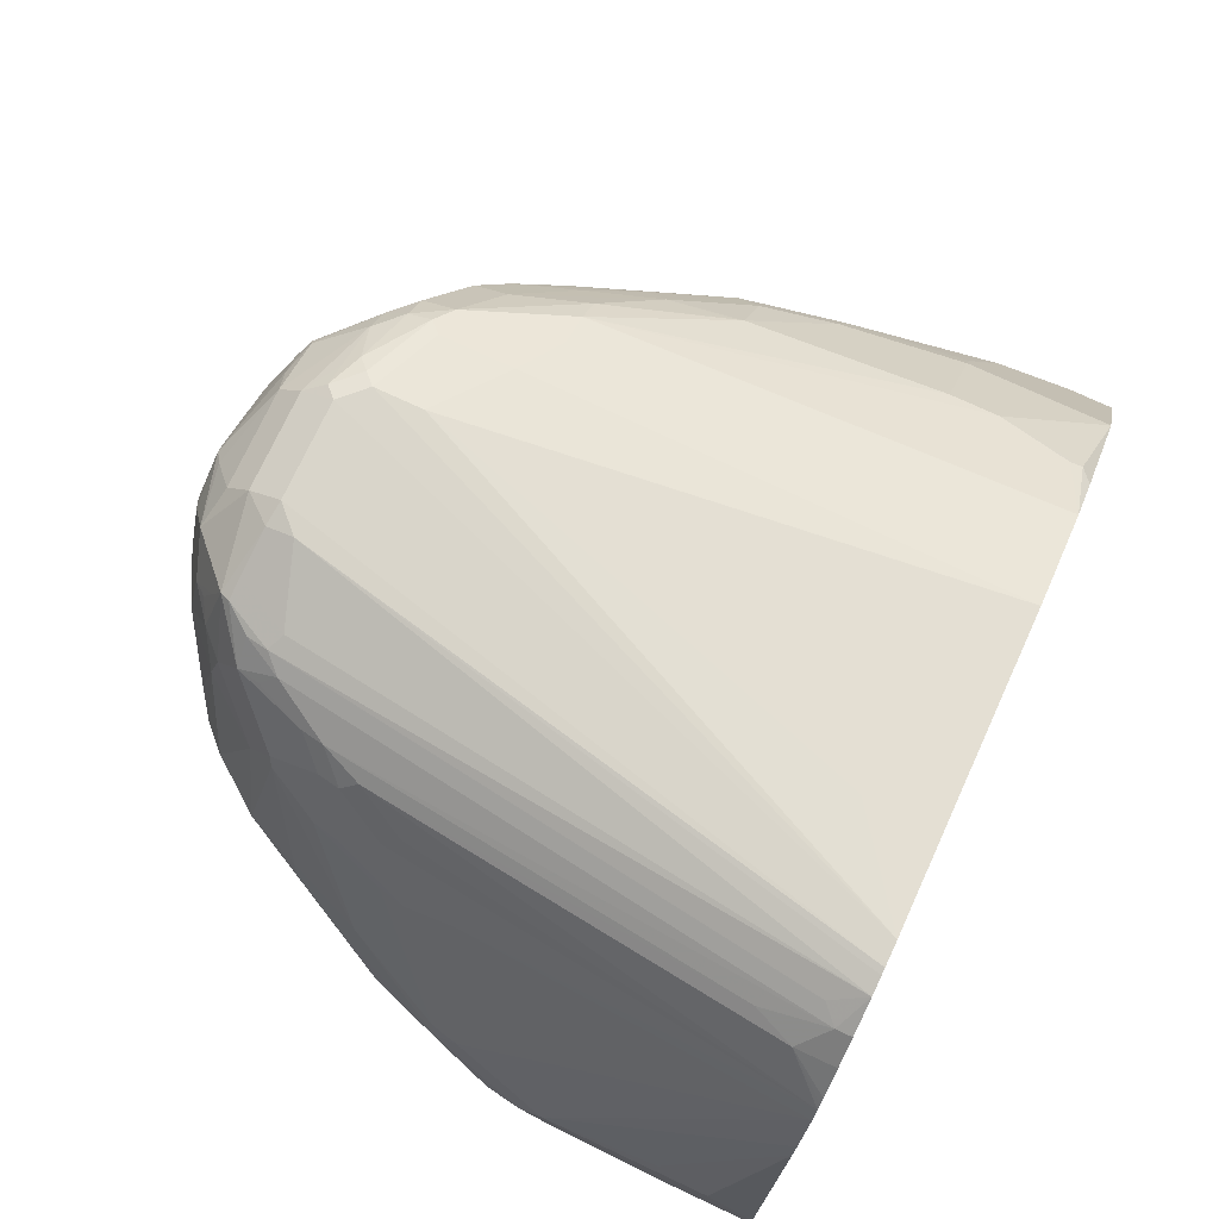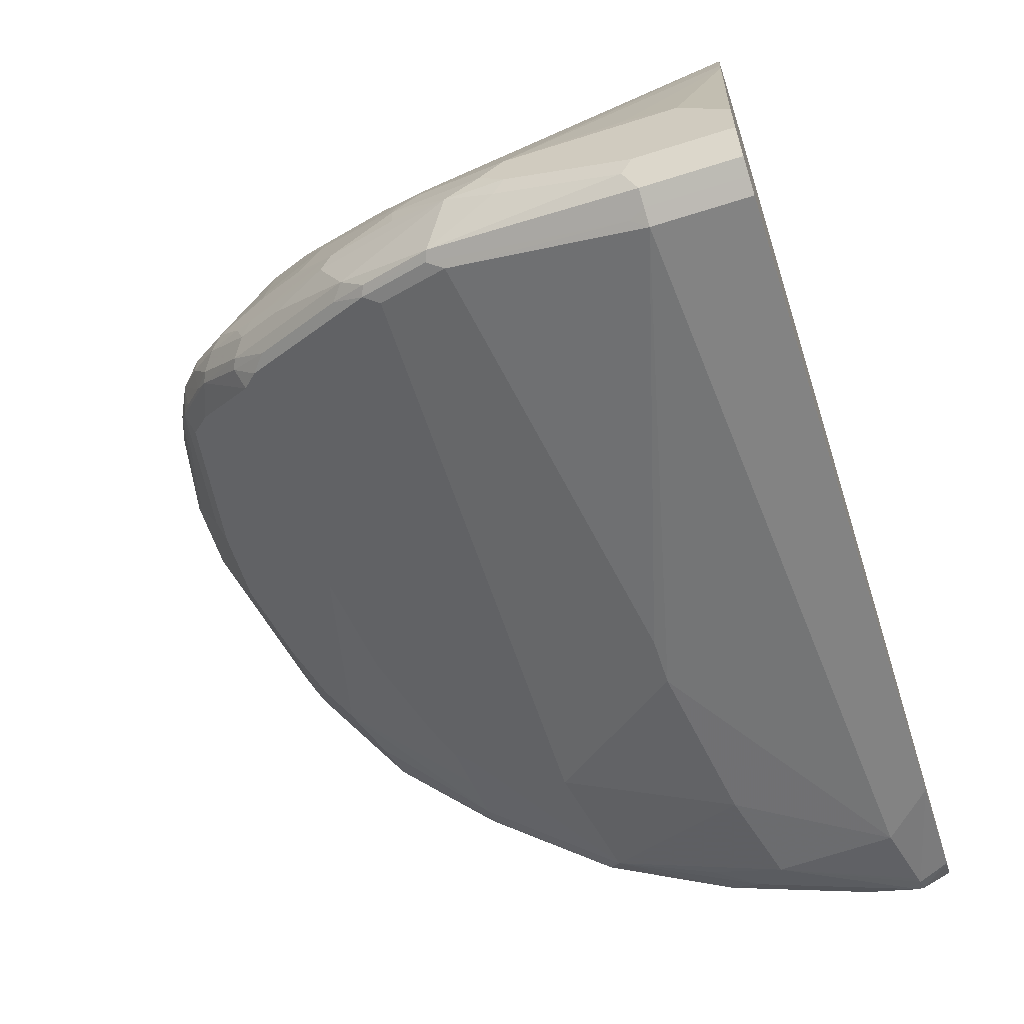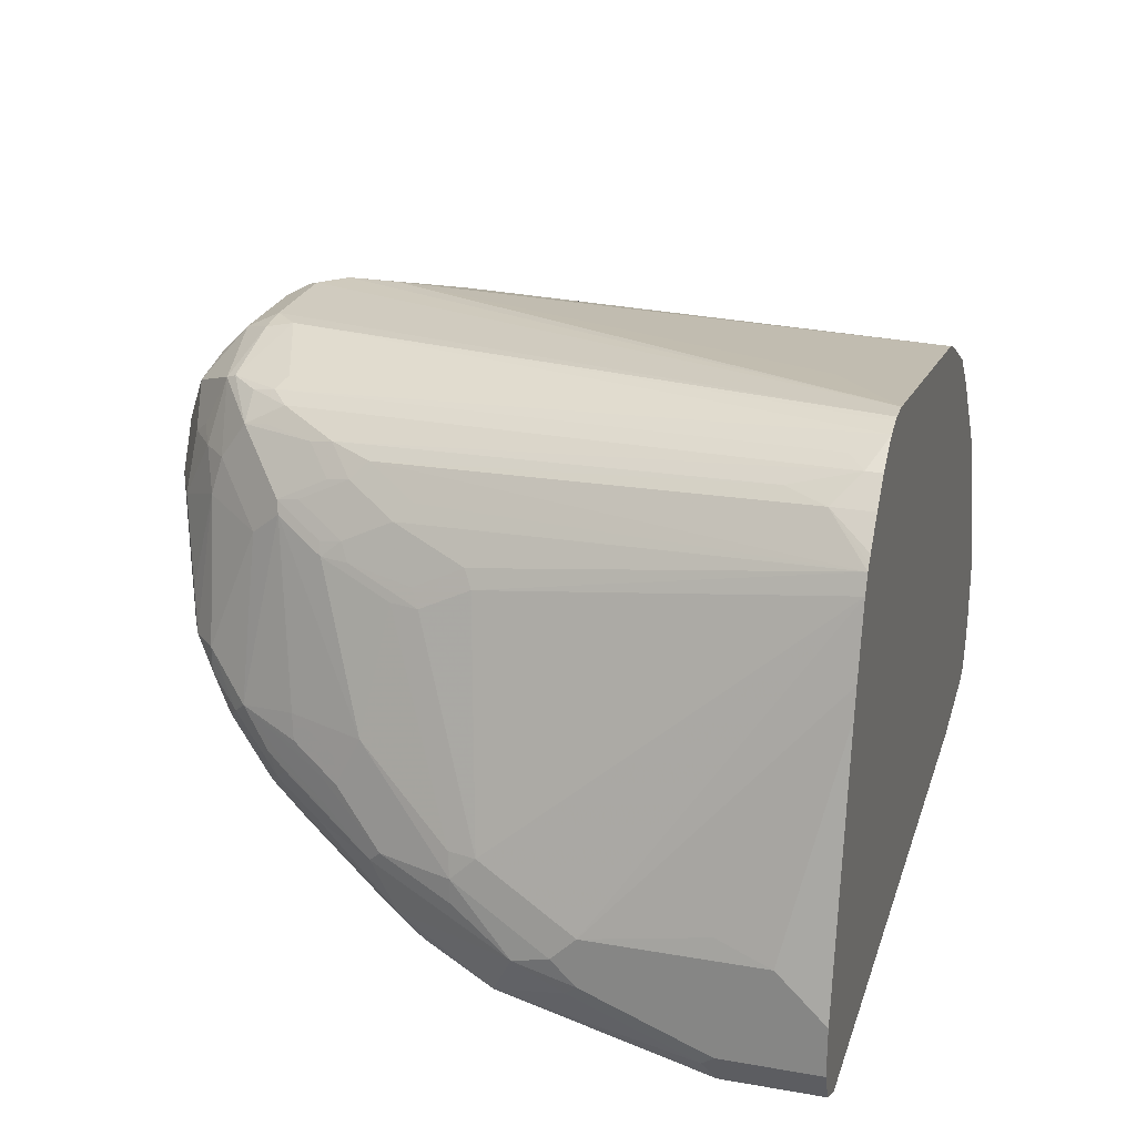
<metadata>
{"format":"obj","ext":"obj","renderer":"f3d","projection":"perspective","resolution":1024,"background":"white","views":[{"elev":74.8,"azim":115.0,"up":"+Y"},{"elev":-61.0,"azim":108.0,"up":"+Y"},{"elev":24.2,"azim":106.1,"up":"+Y"}]}
</metadata>
<code>
v 0.3613 -0.3211 0.3416
v 0.3613 -0.3011 0.3613
v 0.3613 -0.3613 0.3416
v 0.3211 -0.1004 0.3416
v 0.3613 -0.281 0.3814
v 0.3613 -0.3613 0.4215
v 0.3563 -0.3713 0.4316
v 0.3479 -0.3881 0.3416
v 0.3211 -0.1004 0.3613
v 0.3579 -0.2643 0.4249
v 0.3166 -0.08029 0.3416
v 0.3613 -0.281 0.5219
v 0.3613 -0.3211 0.5219
v 0.3479 -0.3881 0.4215
v 0.3563 -0.3311 0.5319
v 0.3362 -0.3512 0.5922
v 0.3345 -0.3947 0.3416
v 0.3161 -0.07812 0.3416
v 0.301 -0.02011 0.3416
v 0.3613 -0.3011 0.542
v 0.3412 -0.2408 0.6022
v 0.3563 -0.3111 0.5721
v 0.3278 -0.3546 0.5955
v 0.3278 -0.3947 0.4349
v 0.3345 -0.3947 0.4215
v 0.3161 -0.3111 0.6724
v 0.3161 -0.3311 0.6523
v 0.3078 -0.3345 0.6557
v 0.3211 -0.4014 0.3416
v 0.2948 -0.004968 0.3416
v 0.2809 -0.06026 0.6222
v 0.3412 -0.2609 0.6222
v 0.3362 -0.2408 0.6248
v 0.2809 -0.08029 0.6623
v 0.2759 -0.08029 0.6849
v 0.3412 -0.281 0.6222
v 0.3161 -0.271 0.6925
v 0.3211 -0.3613 0.5821
v 0.3211 -0.4014 0.4215
v 0.2885 -0.2609 0.7426
v 0.2559 -0.2509 0.7928
v 0.3036 -0.3161 0.6824
v 0.301 -0.3412 0.6423
v 0.2475 -0.2743 0.7761
v -0.2408 -0.4014 0.3416
v 0.2912 -0.000352 0.3416
v 0.2676 0.02674 0.3747
v 0.2275 0.006664 0.7159
v 0.2475 -0.01341 0.6757
v 0.2542 -0.0268 0.6891
v 0.2743 -0.04688 0.629
v 0.301 -0.1806 0.7025
v 0.301 -0.2208 0.7226
v 0.3211 -0.2609 0.6824
v 0.2743 -0.06691 0.6691
v 0.2609 -0.06026 0.7226
v 0.2559 -0.06026 0.7451
v 0.2944 -0.2408 0.736
v 0.2877 -0.2408 0.7493
v 0.2676 -0.2208 0.7895
v 0.2759 -0.2308 0.7728
v -0.0401 -0.3814 0.5219
v -0.08028 -0.3814 0.5219
v -0.2809 -0.4014 0.3814
v 0.2684 -0.2408 0.7828
v 0.2483 -0.2007 0.8229
v 0.2358 -0.2107 0.8329
v 0.2275 -0.2141 0.8363
v 0.2475 -0.2542 0.7962
v 0.2634 -0.2759 0.7627
v -0.1806 -0.3412 0.6423
v 0.2341 -0.2676 0.7895
v -0.3412 -0.3947 0.368
v -0.331 -0.3912 0.3416
v 0.2872 0.004725 0.3416
v 0.2676 0.02674 0.3416
v 0.2475 0.04682 0.3546
v 0.2542 0.03343 0.4081
v 0.214 0.01336 0.7493
v 0.2341 -0.006721 0.7292
v 0.2542 -0.04688 0.7292
v 0.2609 -0.04018 0.6824
v 0.296 -0.2007 0.7251
v 0.2358 -0.04018 0.7853
v 0.2759 -0.1806 0.7652
v 0.2809 -0.2007 0.7627
v 0.2944 -0.2208 0.736
v 0.2509 -0.0502 0.7476
v 0.2559 -0.1906 0.8129
v 0.2743 -0.2208 0.7761
v -0.2208 -0.3814 0.5018
v -0.301 -0.3814 0.4818
v -0.3345 -0.3947 0.3747
v 0.2275 -0.1606 0.8497
v 0.2275 -0.1806 0.8497
v 0.2183 -0.2007 0.848
v 0.2074 -0.194 0.8564
v 0.194 -0.2074 0.8497
v -0.1606 -0.3011 0.7226
v -0.2809 -0.3412 0.6222
v 0.1739 -0.1873 0.8698
v -0.006649 -0.2275 0.8296
v 0.03339 -0.2676 0.7895
v -0.3513 -0.3914 0.3714
v -0.3513 -0.3914 0.3663
v -0.3416 -0.3877 0.3416
v 0.2475 0.04682 0.3416
v 0.2208 0.06459 0.3416
v 0.2341 0.05351 0.368
v 0.1873 0.02674 0.7962
v 0.2107 0.01003 0.7677
v 0.2308 -0.01004 0.7476
v 0.2341 -0.0268 0.7694
v 0.2308 -0.03012 0.7878
v 0.2275 -0.06026 0.8095
v 0.2743 -0.2007 0.7761
v -0.301 -0.3613 0.542
v -0.3244 -0.3646 0.5052
v -0.3412 -0.3814 0.4215
v -0.3479 -0.3881 0.3881
v 0.2074 -0.1606 0.8698
v 0.1906 -0.0502 0.8581
v 0.1982 -0.1806 0.8681
v 0.1873 -0.1739 0.8765
v -0.1538 -0.2944 0.736
v -0.1906 -0.291 0.7326
v -0.291 -0.3311 0.6323
v -0.3312 -0.3512 0.5319
v -0.2275 -0.2877 0.7292
v -0.2509 -0.291 0.7125
v 0.06684 -0.1539 0.8966
v 0.05347 -0.1673 0.8898
v -0.06684 -0.1873 0.8698
v -0.1271 -0.2275 0.8296
v -0.05347 -0.2743 0.7761
v -0.3546 -0.3747 0.4149
v -0.3613 -0.3613 0.4215
v -0.3579 -0.378 0.3781
v -0.3532 -0.3732 0.3416
v -0.346 -0.3862 0.3416
v 0.2061 0.0687 0.3416
v 0.1003 0.0602 0.8229
v 0.1606 0.04013 0.8029
v 0.1739 0.03343 0.8095
v 0.1706 0.03006 0.8279
v 0.1906 0.01003 0.8279
v 0.194 0.01336 0.8095
v 0.2107 -0.01004 0.8079
v 0.2074 -0.04018 0.8296
v 0.1906 -0.1305 0.8781
v 0.1505 -0.07028 0.8982
v 0.1538 -0.08029 0.8966
v 0.1806 -0.1405 0.8832
v 0.1806 -0.1606 0.8832
v 0.1956 -0.1706 0.8731
v 0.1873 -0.02011 0.8497
v 0.1672 -0.02011 0.8698
v 0.06684 -0.1138 0.9166
v -0.1271 -0.2877 0.7493
v -0.2643 -0.2843 0.7058
v -0.3111 -0.3111 0.6122
v -0.2509 -0.271 0.7326
v -0.3412 -0.3211 0.5219
v -0.3513 -0.3713 0.4316
v -0.1706 -0.2308 0.8129
v -0.2442 -0.2843 0.7259
v 0.06019 -0.1004 0.9233
v 0.006649 -0.1539 0.8966
v -0.006649 -0.1673 0.8898
v -0.006649 -0.1271 0.9099
v -0.1271 -0.1673 0.8698
v -0.107 -0.2074 0.8497
v -0.1672 -0.2074 0.8296
v -0.3613 -0.3011 0.4416
v -0.3613 -0.3613 0.3814
v -0.3613 -0.3412 0.3416
v -0.3576 -0.3585 0.3416
v 0.2007 0.07003 0.3416
v 0.08028 0.0602 0.843
v 0.1003 0.05517 0.8455
v 0.1137 0.05351 0.8296
v 0.1405 0.04013 0.843
v 0.1538 0.03343 0.8497
v 0.1505 0.03006 0.8581
v 0.1405 -0.02011 0.8907
v 0.09032 -0.03012 0.9182
v 0.1103 -0.07028 0.9182
v 0.1538 -0.1204 0.8966
v 0.1405 -0.1204 0.9032
v 0.1505 0.01003 0.8681
v 0.1505 -0.01004 0.8781
v -0.2676 -0.2676 0.7092
v -0.3078 -0.2877 0.629
v -0.3211 -0.281 0.6022
v -0.2041 -0.2241 0.8062
v -0.2074 -0.2074 0.8095
v -0.2542 -0.2341 0.736
v -0.1873 -0.2275 0.8095
v 0.08028 -0.08029 0.9233
v 0 -0.1004 0.9233
v -0.1204 -0.1405 0.8832
v -0.1438 -0.1639 0.8664
v -0.184 -0.204 0.8263
v -0.3412 -0.2609 0.4818
v -0.3412 -0.2408 0.4416
v -0.3613 -0.281 0.3814
v -0.3613 -0.281 0.3416
v 0.1806 0.07003 0.3416
v 0.08028 0.04682 0.8698
v 0 0.0602 0.843
v 0.1103 0.01003 0.8982
v 0.08028 -0.04018 0.9233
v 0.05015 -0.01004 0.9182
v -0.2609 -0.2408 0.7226
v -0.301 -0.2208 0.6022
v -0.3161 -0.2383 0.5621
v -0.2743 -0.2341 0.6958
v -0.2759 -0.2183 0.6824
v -0.2759 -0.1982 0.6623
v -0.2559 -0.118 0.6423
v -0.1873 -0.1873 0.8296
v -0.194 -0.1739 0.8163
v -0.214 -0.194 0.7962
v -0.02002 -0.08029 0.9233
v -0.02002 -0.06026 0.9233
v -0.08028 -0.0778 0.8982
v -0.1338 -0.1338 0.8765
v -0.2759 -0.138 0.5821
v -0.2809 -0.1405 0.5621
v -0.3278 -0.2141 0.4416
v -0.3547 -0.2678 0.3416
v -0.301 -0.1606 0.4617
v -0.2944 -0.1472 0.4617
v 0.1003 0.0602 0.4015
v -0.02002 0.0602 0.7828
v -0.02002 0.0602 0.8229
v -0.08056 0.02743 0.3416
v 0.08028 0.02674 0.8898
v 0 0.04682 0.8698
v -0.03006 0.05517 0.8329
v -0.009973 0.05517 0.853
v 0.06019 -2.892e-05 0.9107
v 0.02002 -0.04018 0.9233
v 0 0.02674 0.8898
v -0.02002 0.002463 0.8982
v -0.0401 -0.02011 0.9032
v -0.2542 -0.194 0.7159
v -0.2509 -0.1756 0.7125
v -0.2709 -0.2158 0.6925
v -0.2559 -0.1781 0.7025
v -0.2609 -0.1204 0.6222
v -0.2341 -0.1138 0.6958
v -0.194 -0.0736 0.756
v -0.2157 -0.0778 0.7025
v -0.2074 -0.05357 0.6824
v -0.2475 -0.09368 0.6222
v -0.2107 -0.1756 0.7928
v -0.1505 -0.03515 0.8129
v -0.05347 -0.01341 0.8966
v -0.03339 -0.05357 0.9166
v -0.09032 -0.07531 0.8932
v -0.2743 -0.1271 0.5621
v -0.2878 -0.1341 0.3416
v -0.2877 -0.1338 0.4617
v -0.08028 0.04013 0.7426
v -0.08028 0.04013 0.8029
v -0.1006 0.01996 0.3416
v -0.03006 0.04516 0.853
v -0.07024 0.02508 0.853
v -0.0401 0.04765 0.843
v -0.09032 0.0351 0.8129
v -0.05015 -0.00506 0.8932
v -0.1706 -0.05523 0.7928
v -0.1756 -0.05772 0.7828
v -0.1873 -0.05357 0.7426
v -0.1672 -0.01341 0.7226
v -0.2107 -0.04517 0.6323
v -0.214 -0.04688 0.6222
v -0.1472 -0.01341 0.7828
v -0.2676 -0.1138 0.5621
v -0.09032 0.005002 0.853
v -0.1103 0.005002 0.8329
v -0.107 0.02674 0.8029
v -0.07024 -0.03515 0.8932
v -0.07356 -0.05357 0.8966
v -0.2877 -0.1338 0.3416
v -0.2275 -0.05357 0.4617
v -0.1204 0.02005 0.7226
v -0.1472 0.006664 0.7226
v -0.1541 -0.006814 0.3416
v -0.09032 0.02508 0.8329
v -0.2275 -0.05357 0.4215
v -0.2157 -0.0502 0.3513
v -0.2036 -0.04535 0.3416
v -0.1672 -0.01341 0.3416
v -0.214 -0.04688 0.3613
f 171 202 173
f 173 203 195
f 173 195 198
f 173 202 203
f 174 194 204
f 178 208 210
f 174 205 206
f 171 201 202
f 178 210 179
f 179 209 180
f 179 210 239
f 179 239 209
f 180 209 184
f 174 204 205
f 170 201 171
f 167 224 200
f 168 170 169
f 161 193 194
f 161 194 163
f 161 192 193
f 162 166 195
f 162 195 196
f 162 196 197
f 162 197 192
f 163 194 174
f 165 173 198
f 166 198 195
f 180 184 183
f 167 199 212
f 167 212 243
f 167 243 225
f 167 225 224
f 170 200 201
f 167 189 199
f 186 211 213
f 180 182 181
f 195 203 221
f 195 221 196
f 196 221 222
f 196 222 223
f 196 223 197
f 197 223 247
f 197 247 217
f 197 217 214
f 200 224 201
f 201 225 226
f 201 226 227
f 201 227 202
f 160 162 192
f 201 224 225
f 202 227 221
f 194 220 215
f 180 183 182
f 194 219 220
f 194 217 218
f 184 209 211
f 184 211 190
f 185 191 190
f 185 190 211
f 185 211 186
f 186 212 187
f 186 213 212
f 187 212 199
f 187 199 189
f 187 189 188
f 192 197 214
f 192 214 193
f 193 214 217
f 193 217 194
f 194 216 204
f 194 218 219
f 194 215 216
f 137 207 176
f 157 191 185
f 130 166 162
f 131 158 167
f 131 167 200
f 131 200 170
f 131 170 168
f 131 168 169
f 129 166 130
f 131 169 132
f 133 170 171
f 133 171 172
f 133 172 134
f 134 159 135
f 134 172 171
f 134 171 173
f 133 169 170
f 129 198 166
f 129 165 198
f 129 134 165
f 123 155 124
f 202 221 203
f 124 154 158
f 124 158 131
f 125 159 134
f 125 134 126
f 126 134 129
f 127 160 161
f 127 161 128
f 127 130 162
f 127 162 160
f 128 161 163
f 128 163 137
f 128 137 164
f 128 164 136
f 134 173 165
f 160 192 161
f 136 164 137
f 137 206 207
f 146 149 148
f 151 157 185
f 151 185 186
f 151 186 187
f 151 187 152
f 152 187 188
f 146 156 149
f 152 188 154
f 154 188 189
f 154 189 167
f 154 167 158
f 156 184 157
f 157 184 190
f 157 190 191
f 152 154 153
f 146 184 156
f 146 183 184
f 145 183 146
f 137 176 175
f 137 175 138
f 137 163 174
f 138 175 176
f 138 176 177
f 138 177 139
f 141 178 142
f 142 179 180
f 142 180 181
f 142 181 143
f 142 178 179
f 143 181 182
f 143 182 183
f 143 183 144
f 144 183 145
f 137 174 206
f 204 216 228
f 240 270 241
f 204 229 205
f 256 278 280
f 257 258 273
f 258 261 281
f 258 281 282
f 258 282 283
f 258 283 279
f 255 279 276
f 258 279 273
f 259 261 285
f 259 285 260
f 259 272 281
f 259 281 284
f 260 285 261
f 261 284 281
f 259 284 261
f 255 275 279
f 255 278 256
f 255 277 278
f 244 269 272
f 244 272 245
f 245 272 259
f 245 259 246
f 248 257 273
f 248 273 253
f 248 253 252
f 248 252 250
f 251 256 280
f 251 280 262
f 253 273 274
f 253 274 254
f 254 274 275
f 254 275 255
f 255 276 277
f 263 264 286
f 241 270 268
f 264 280 287
f 264 292 286
f 278 289 287
f 278 287 280
f 281 291 282
f 282 291 283
f 286 292 293
f 286 293 294
f 276 289 278
f 287 289 292
f 289 295 292
f 292 295 296
f 292 296 293
f 293 296 295
f 293 295 294
f 122 149 156
f 289 290 295
f 276 283 289
f 276 279 283
f 276 278 277
f 265 267 288
f 265 288 289
f 265 289 266
f 266 289 271
f 267 290 289
f 267 289 288
f 268 270 269
f 269 270 291
f 269 291 281
f 269 281 272
f 270 271 291
f 271 289 283
f 271 283 291
f 273 275 274
f 273 279 275
f 264 287 292
f 204 228 229
f 240 271 270
f 239 268 269
f 213 242 244
f 213 244 245
f 213 245 246
f 213 246 225
f 213 225 243
f 215 220 216
f 212 213 243
f 216 220 228
f 217 248 249
f 217 249 218
f 218 249 248
f 218 248 250
f 218 250 220
f 218 220 219
f 217 247 248
f 211 242 213
f 211 238 242
f 210 241 239
f 205 230 231
f 205 231 206
f 205 229 232
f 205 232 233
f 205 233 230
f 206 231 207
f 208 234 235
f 208 235 236
f 208 236 210
f 208 237 234
f 209 238 211
f 209 239 244
f 209 244 238
f 210 236 240
f 210 240 241
f 220 251 229
f 239 269 244
f 220 229 228
f 220 252 253
f 230 233 231
f 231 233 263
f 233 262 280
f 233 280 264
f 233 264 263
f 234 237 235
f 229 233 232
f 235 237 265
f 235 266 236
f 236 266 271
f 236 271 240
f 237 267 265
f 238 244 242
f 239 241 268
f 235 265 266
f 229 262 233
f 229 251 262
f 227 261 258
f 220 253 254
f 220 254 255
f 220 255 256
f 220 256 251
f 221 227 222
f 222 257 223
f 222 227 258
f 222 258 257
f 223 257 248
f 223 248 247
f 225 246 259
f 225 259 260
f 225 260 226
f 226 261 227
f 226 260 261
f 220 250 252
f 122 151 150
f 77 107 108
f 122 156 157
f 28 42 70
f 28 70 44
f 28 44 72
f 28 72 103
f 28 103 135
f 28 135 159
f 27 42 28
f 28 159 125
f 28 99 71
f 28 71 43
f 29 39 64
f 29 64 45
f 30 46 47
f 30 47 48
f 28 125 99
f 26 42 27
f 26 41 42
f 26 40 41
f 20 32 22
f 21 33 32
f 21 31 34
f 21 34 35
f 21 35 33
f 122 157 151
f 22 36 54
f 22 54 37
f 22 37 26
f 23 28 43
f 23 43 38
f 23 38 24
f 24 38 39
f 24 39 25
f 26 37 40
f 30 48 49
f 19 31 21
f 30 49 50
f 30 51 31
f 38 63 62
f 38 62 39
f 39 62 63
f 39 63 64
f 40 65 41
f 41 65 66
f 38 71 63
f 41 66 67
f 41 68 69
f 41 69 70
f 41 70 42
f 44 70 69
f 44 69 72
f 45 64 73
f 41 67 68
f 38 43 71
f 37 65 40
f 37 61 65
f 31 51 55
f 31 55 34
f 32 33 52
f 32 52 53
f 32 53 54
f 32 54 36
f 33 35 52
f 34 55 56
f 34 56 35
f 35 56 57
f 35 57 52
f 37 54 58
f 37 58 59
f 37 59 60
f 37 60 61
f 30 50 51
f 45 73 74
f 19 30 31
f 17 25 39
f 1 263 286
f 1 286 294
f 1 294 295
f 1 295 290
f 1 290 267
f 1 267 237
f 1 231 263
f 1 237 208
f 1 178 141
f 1 141 108
f 1 108 107
f 1 107 76
f 1 76 75
f 1 75 46
f 1 208 178
f 1 207 231
f 1 176 207
f 1 177 176
f 1 2 5
f 1 5 12
f 1 12 20
f 1 20 13
f 1 13 6
f 1 6 3
f 1 3 8
f 1 8 17
f 1 17 29
f 1 29 45
f 1 45 74
f 1 74 106
f 1 106 140
f 1 140 139
f 1 139 177
f 1 46 30
f 17 39 29
f 1 30 19
f 1 18 11
f 9 19 12
f 12 19 21
f 12 21 32
f 12 32 20
f 13 20 22
f 13 22 15
f 9 18 19
f 14 16 23
f 14 24 25
f 15 22 16
f 16 22 26
f 16 26 27
f 16 27 28
f 16 28 23
f 14 23 24
f 9 11 18
f 9 12 10
f 8 25 17
f 1 11 4
f 1 4 2
f 2 4 5
f 3 6 7
f 3 7 8
f 4 9 10
f 4 10 5
f 4 11 9
f 5 10 12
f 6 13 7
f 7 14 8
f 7 13 15
f 7 15 16
f 7 16 14
f 8 14 25
f 1 19 18
f 46 75 47
f 22 32 36
f 47 76 107
f 96 123 124
f 96 124 97
f 97 124 101
f 99 125 126
f 99 126 100
f 100 127 128
f 96 121 123
f 100 128 118
f 100 126 129
f 100 129 130
f 100 130 127
f 101 124 131
f 101 131 132
f 101 132 169
f 100 118 117
f 95 121 96
f 94 122 121
f 94 115 122
f 81 114 88
f 84 114 115
f 84 115 89
f 84 89 85
f 85 89 86
f 86 89 116
f 87 116 89
f 89 115 94
f 91 100 92
f 92 100 117
f 92 117 118
f 92 118 119
f 92 119 120
f 92 120 104
f 94 121 95
f 101 169 133
f 81 113 114
f 101 133 134
f 103 134 135
f 111 146 148
f 114 148 149
f 114 149 115
f 115 149 122
f 118 128 119
f 119 128 136
f 111 147 146
f 121 122 150
f 47 75 76
f 121 152 153
f 121 153 154
f 121 154 124
f 121 124 155
f 121 155 123
f 121 150 151
f 111 114 112
f 111 148 114
f 110 147 111
f 104 136 137
f 104 137 138
f 104 138 105
f 104 120 119
f 104 119 136
f 105 138 139
f 105 139 140
f 105 140 106
f 108 141 142
f 108 142 143
f 108 143 144
f 108 144 109
f 110 144 145
f 110 145 146
f 110 146 147
f 101 134 102
f 80 114 113
f 121 151 152
f 79 110 111
f 53 86 116
f 53 116 87
f 53 87 54
f 54 87 58
f 55 82 56
f 56 81 57
f 53 85 86
f 57 81 88
f 57 114 84
f 58 87 89
f 58 89 90
f 58 90 60
f 58 60 59
f 60 89 66
f 57 88 114
f 53 83 85
f 52 85 83
f 52 84 85
f 80 112 114
f 47 107 77
f 47 77 78
f 48 79 80
f 48 80 50
f 48 50 49
f 48 78 79
f 50 80 113
f 50 113 81
f 50 81 56
f 50 56 82
f 50 82 51
f 51 82 55
f 52 83 53
f 52 57 84
f 60 66 65
f 60 65 61
f 47 78 48
f 63 71 91
f 60 90 89
f 79 111 112
f 77 110 79
f 77 144 110
f 77 109 144
f 77 108 109
f 74 105 106
f 73 92 104
f 73 93 92
f 73 105 74
f 73 104 105
f 72 134 103
f 72 102 134
f 72 101 102
f 72 98 101
f 77 79 78
f 71 99 100
f 63 91 64
f 71 100 91
f 64 91 92
f 64 92 93
f 64 93 73
f 66 89 94
f 66 94 95
f 79 112 80
f 68 72 69
f 67 95 96
f 67 96 68
f 68 96 97
f 68 97 101
f 66 95 67
f 68 101 98
f 68 98 72

</code>
